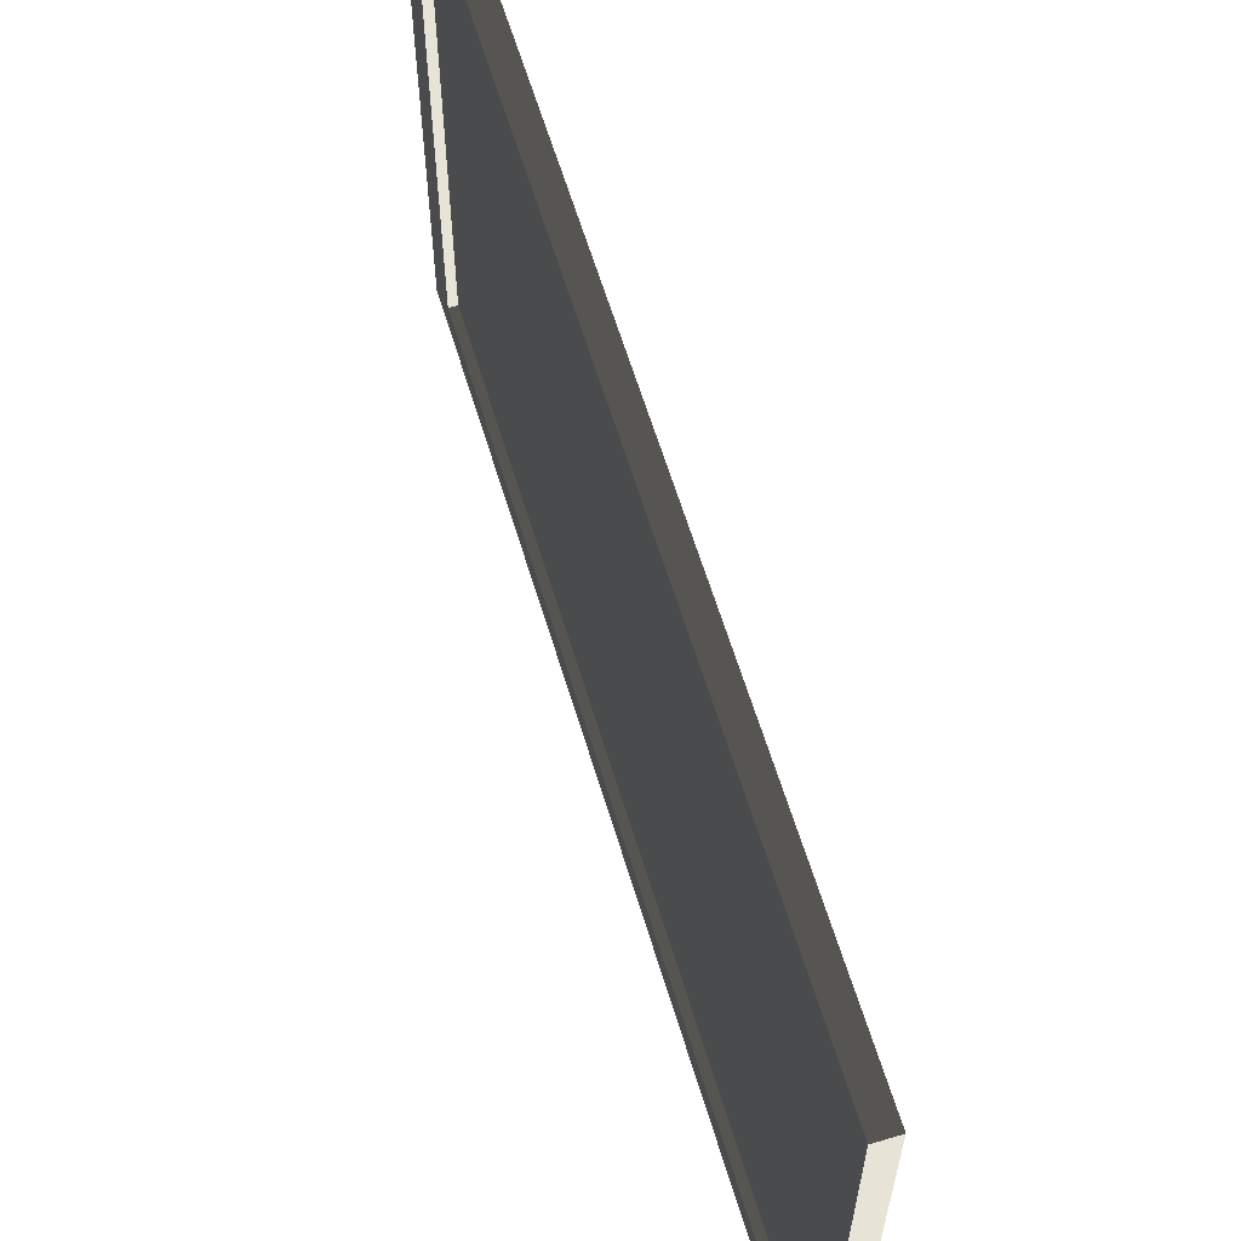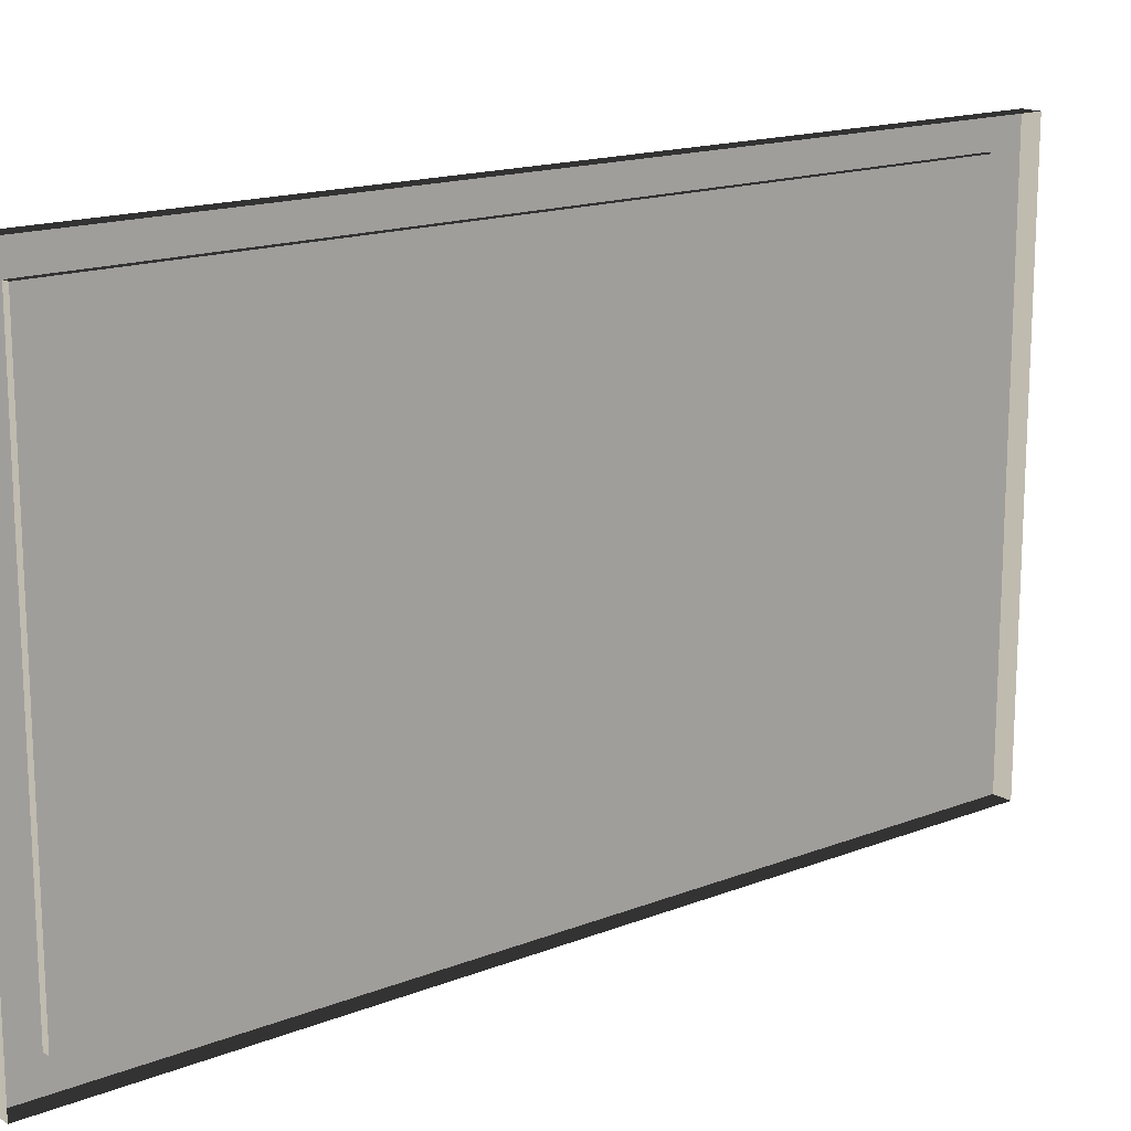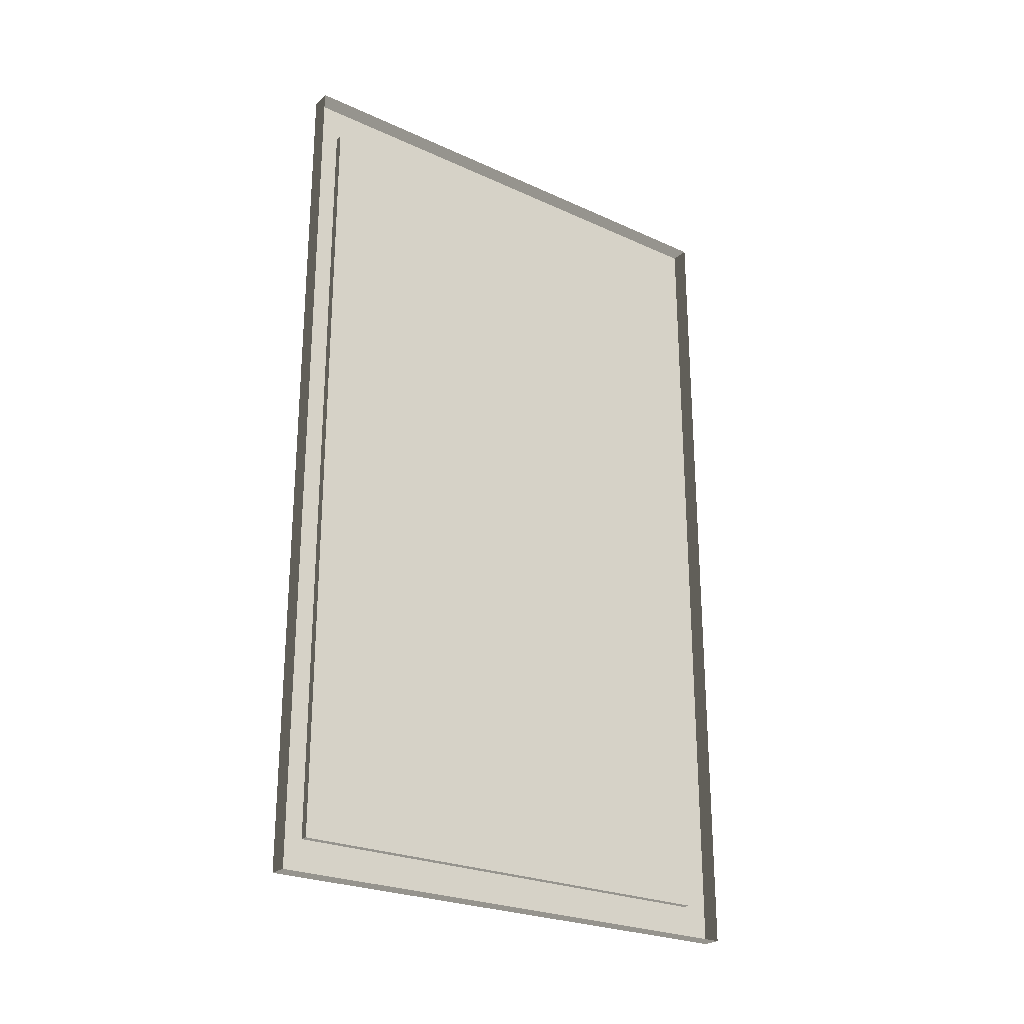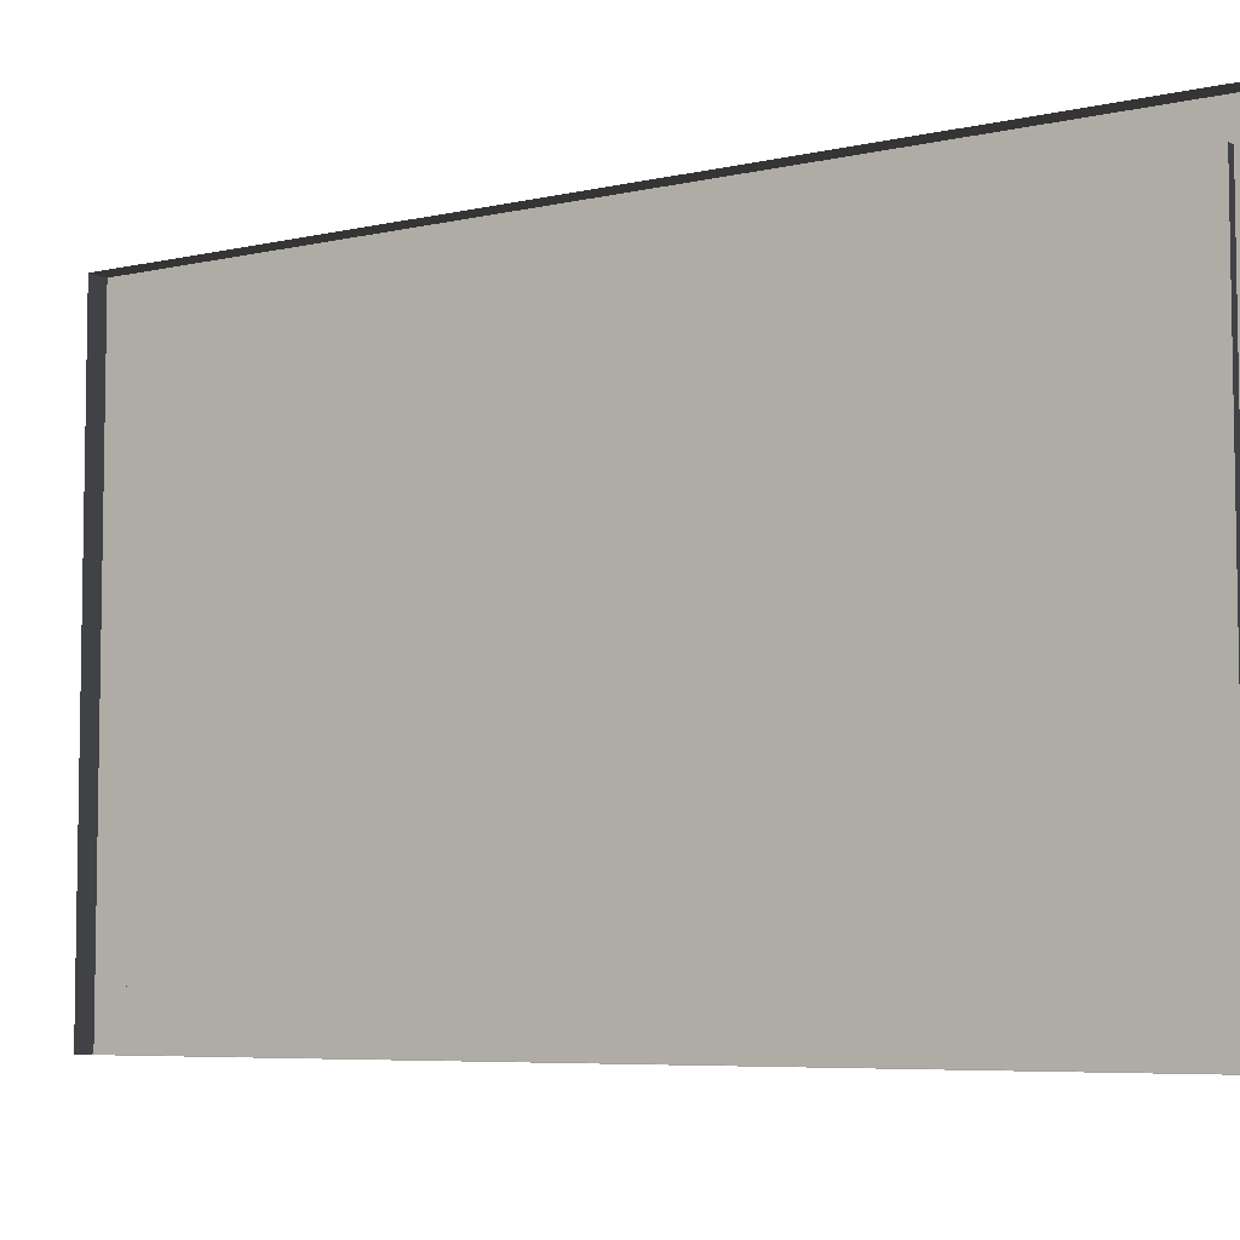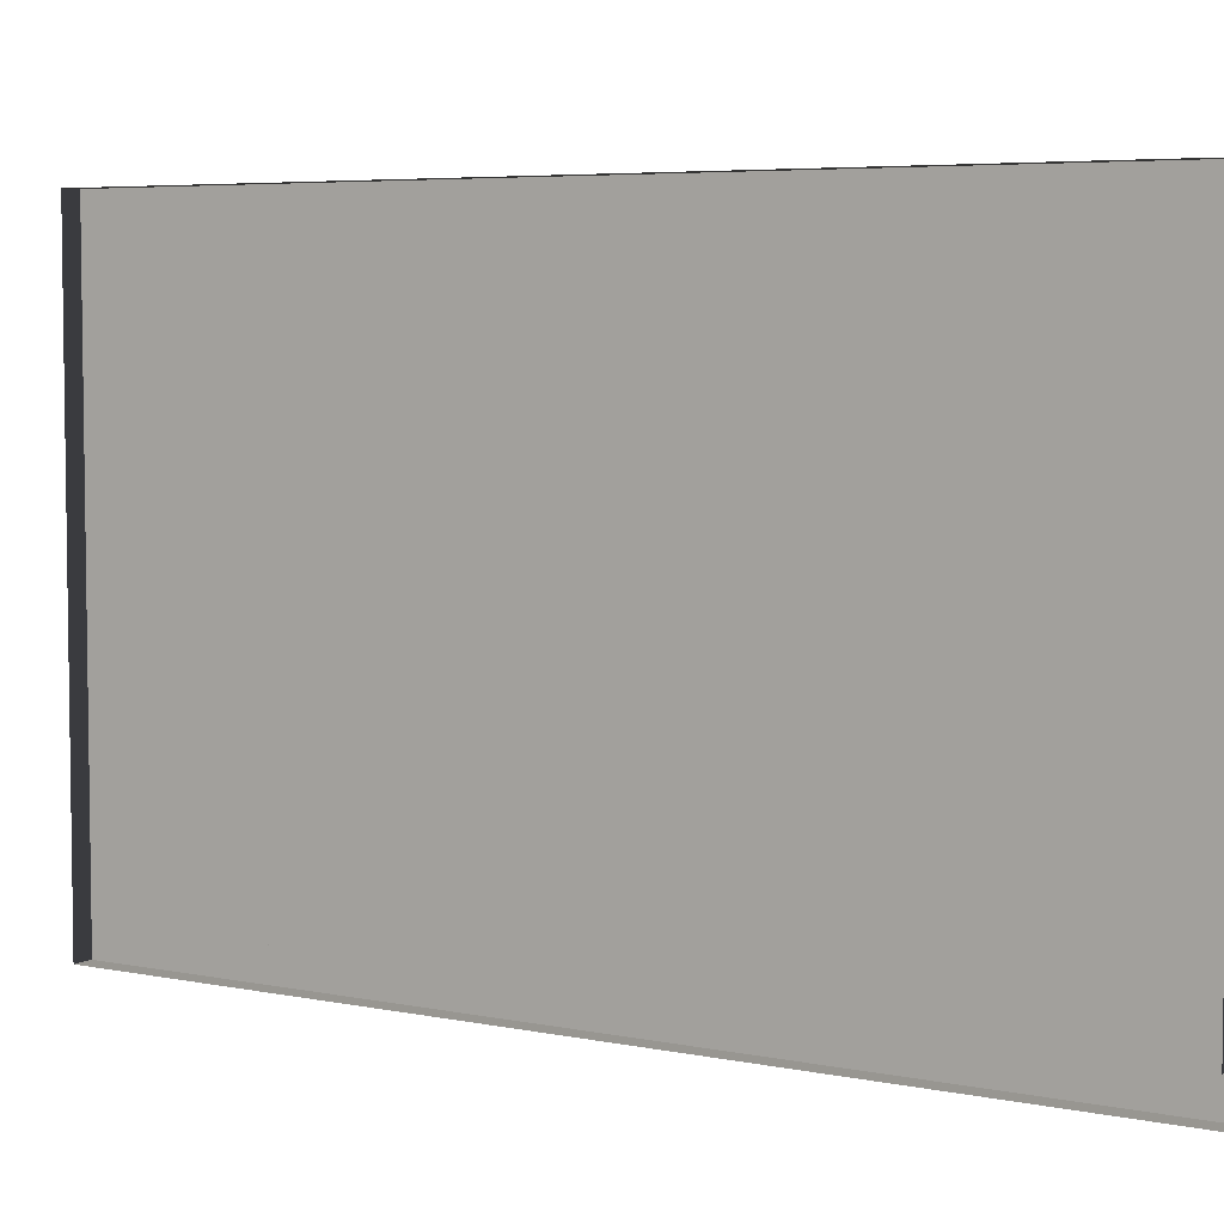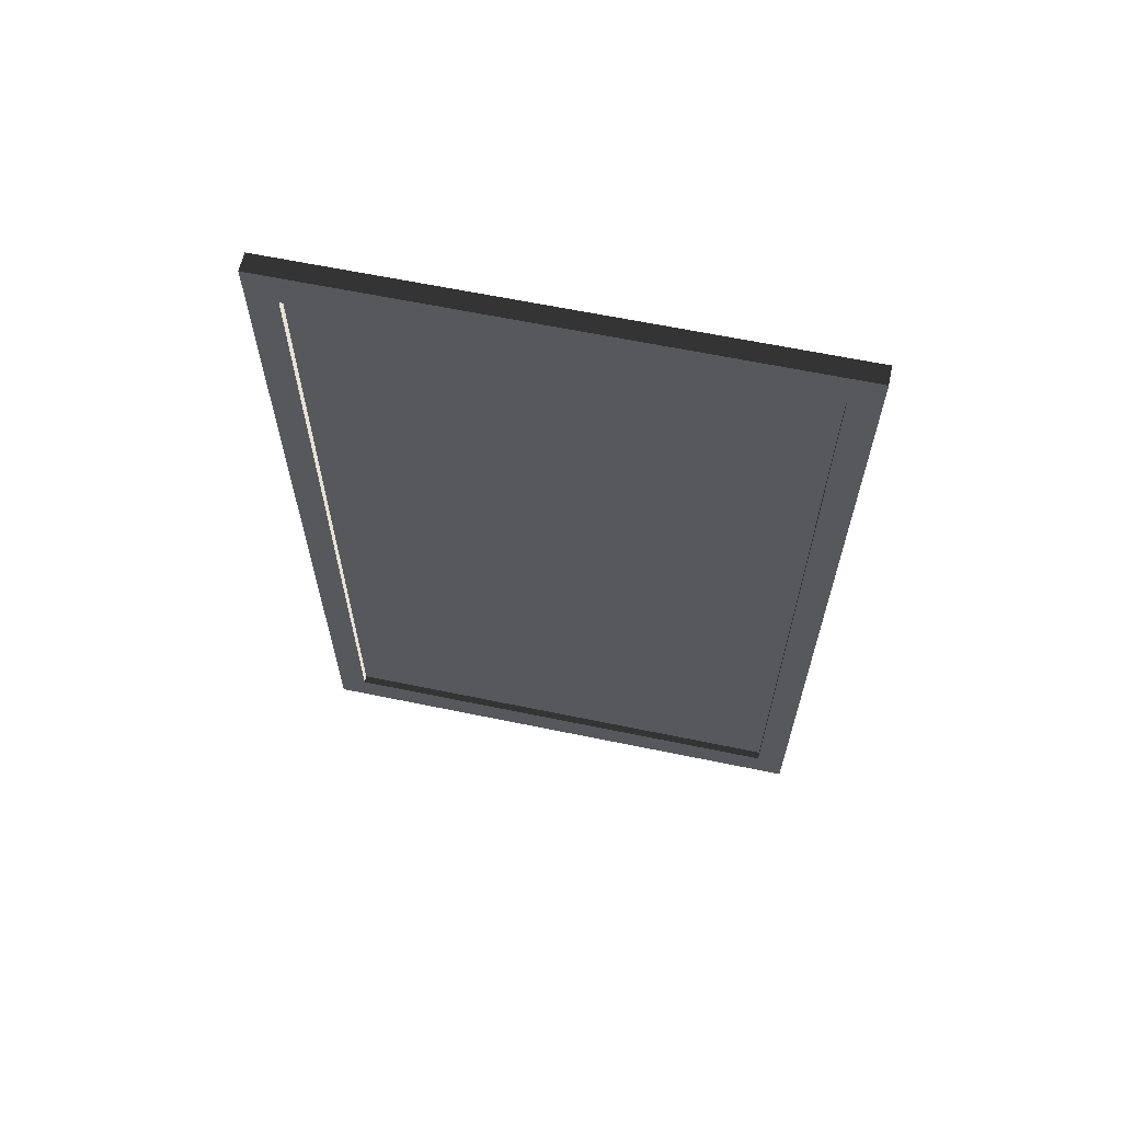
<metadata>
{"format":"obj","ext":"obj","renderer":"f3d","projection":"perspective","resolution":1024,"background":"white","views":[{"elev":62.2,"azim":-16.8,"up":"+Z"},{"elev":16.0,"azim":51.0,"up":"+Z"},{"elev":-25.1,"azim":53.6,"up":"+Y"},{"elev":-6.3,"azim":124.4,"up":"+Z"},{"elev":5.4,"azim":122.7,"up":"+Z"},{"elev":63.4,"azim":-78.2,"up":"+Y"}]}
</metadata>
<code>
v -0.04589 -1.057 0.6447
v -0.04589 -0.9695 0.5752
v -0.04589 0.9695 0.5752
v -0.04589 1.057 0.6447
v -0.04589 -1.057 0.6447
v -0.04589 -1.057 -0.6447
v -0.04589 -0.9695 -0.5737
v -0.04589 -0.9695 0.5752
v -0.02734 -0.9695 0.5752
v -0.02734 -0.9695 -0.5737
v -0.02734 0.9695 -0.5737
v -0.02734 0.9695 0.5752
v -0.04589 0.9695 0.5752
v -0.04589 0.9695 -0.5737
v -0.04589 1.057 -0.6447
v -0.04589 1.057 0.6447
v -0.04589 -0.9695 -0.5737
v -0.04589 -1.057 -0.6447
v -0.04589 1.057 -0.6447
v -0.04589 0.9695 -0.5737
v -1.933e-06 1.057 -0.6447
v -0.04589 1.057 -0.6447
v -0.04589 -1.057 -0.6447
v -5.272e-07 -1.057 -0.6447
v -5.272e-07 -1.057 -0.6447
v -0.04589 -1.057 -0.6447
v -0.04589 -1.057 0.6447
v -5.272e-07 -1.057 0.6447
v -5.272e-07 1.057 0.6447
v -5.272e-07 -1.057 0.6447
v -0.04589 -1.057 0.6447
v -0.04589 1.057 0.6447
v -0.02734 0.9695 0.5752
v -0.04589 0.9695 0.5752
v -0.04589 -0.9695 0.5752
v -0.02734 -0.9695 0.5752
v -0.02734 -0.9695 0.5752
v -0.04589 -0.9695 0.5752
v -0.04589 -0.9695 -0.5737
v -0.02734 -0.9695 -0.5737
v -1.933e-06 1.057 -0.6447
v -5.272e-07 1.057 0.6447
v -0.04589 1.057 0.6447
v -0.04589 1.057 -0.6447
v -0.02734 0.9695 -0.5737
v -0.04589 0.9695 -0.5737
v -0.04589 0.9695 0.5752
v -0.02734 0.9695 0.5752
v -0.02734 -0.9695 -0.5737
v -0.04589 -0.9695 -0.5737
v -0.04589 0.9695 -0.5737
v -0.02734 0.9695 -0.5737
g Painting14_1965_78
f 1 3 2
f 1 4 3
f 5 7 6
f 5 8 7
f 9 11 10
f 9 12 11
f 13 15 14
f 13 16 15
f 17 19 18
f 17 20 19
f 21 23 22
f 21 24 23
f 25 27 26
f 25 28 27
f 29 31 30
f 29 32 31
f 33 35 34
f 33 36 35
f 37 39 38
f 37 40 39
f 41 43 42
f 41 44 43
f 45 47 46
f 45 48 47
f 49 51 50
f 49 52 51

</code>
